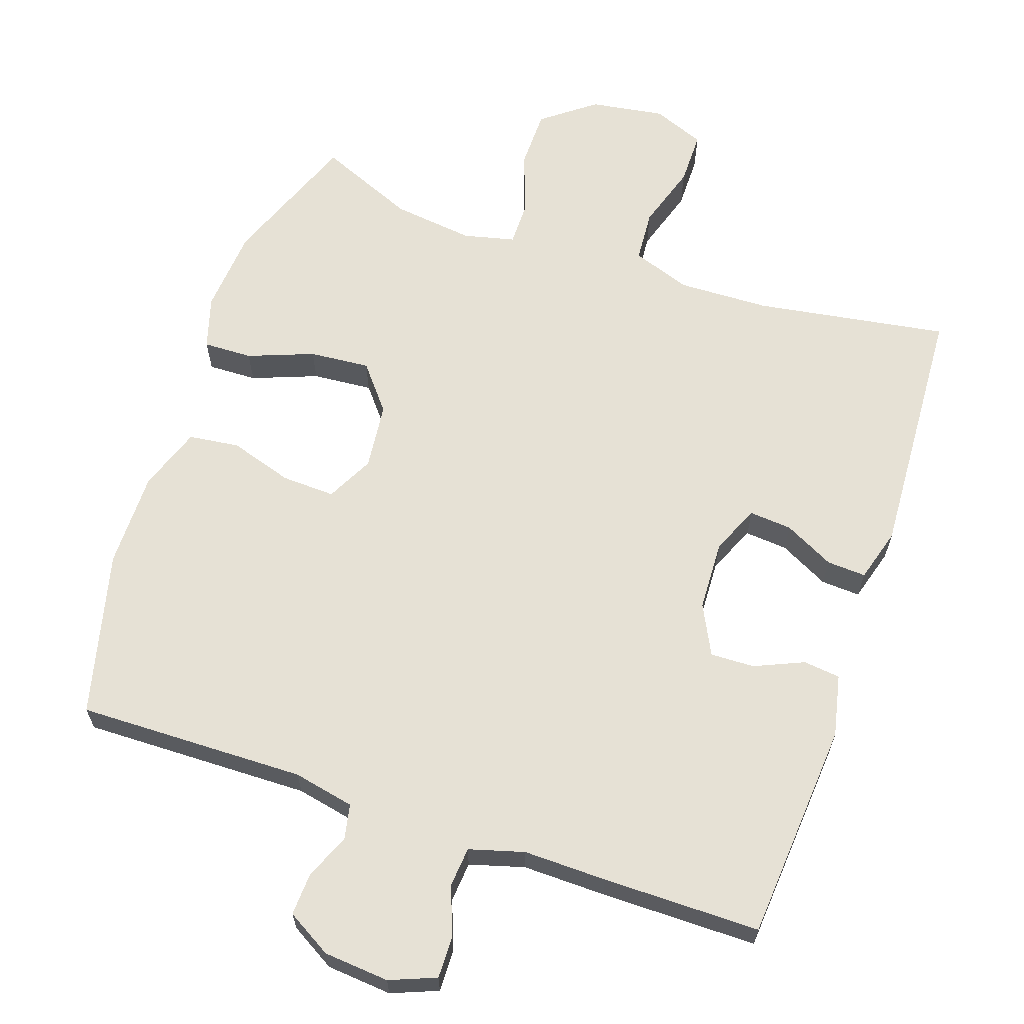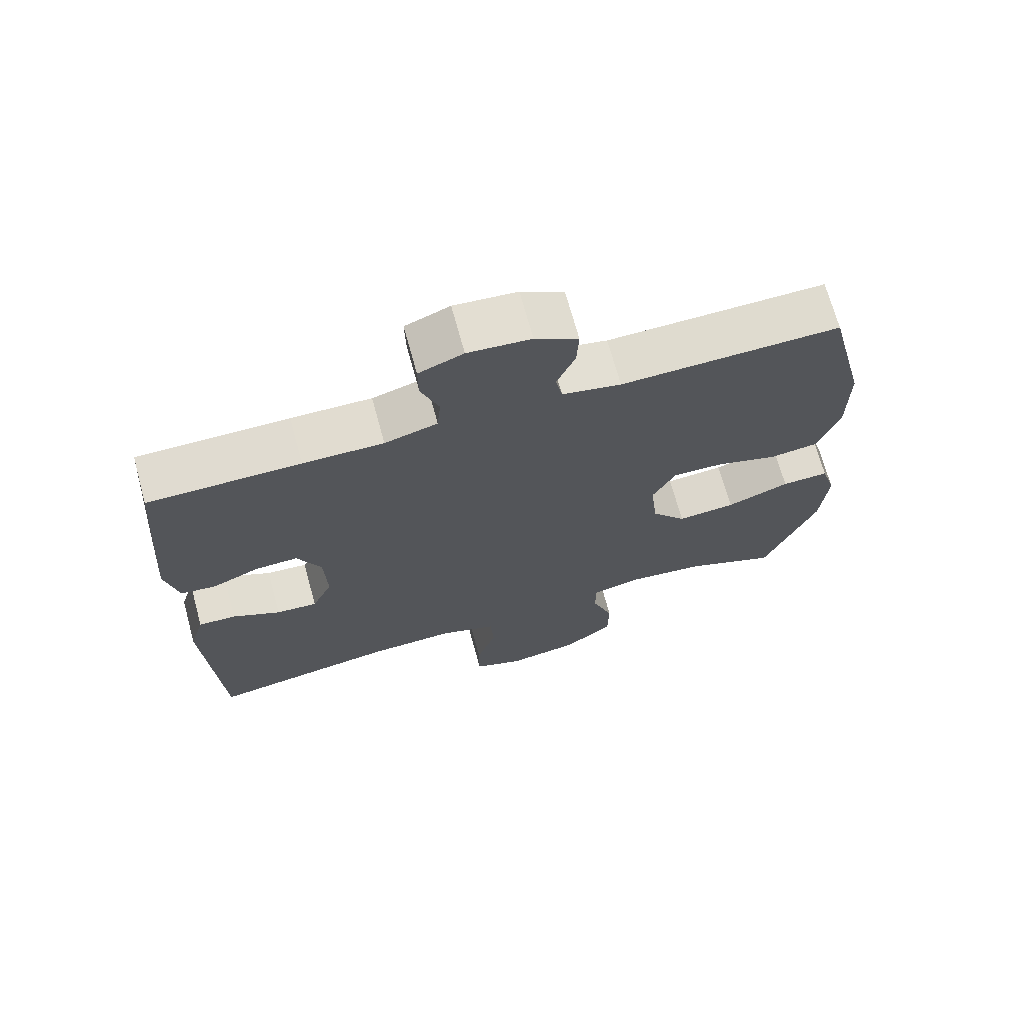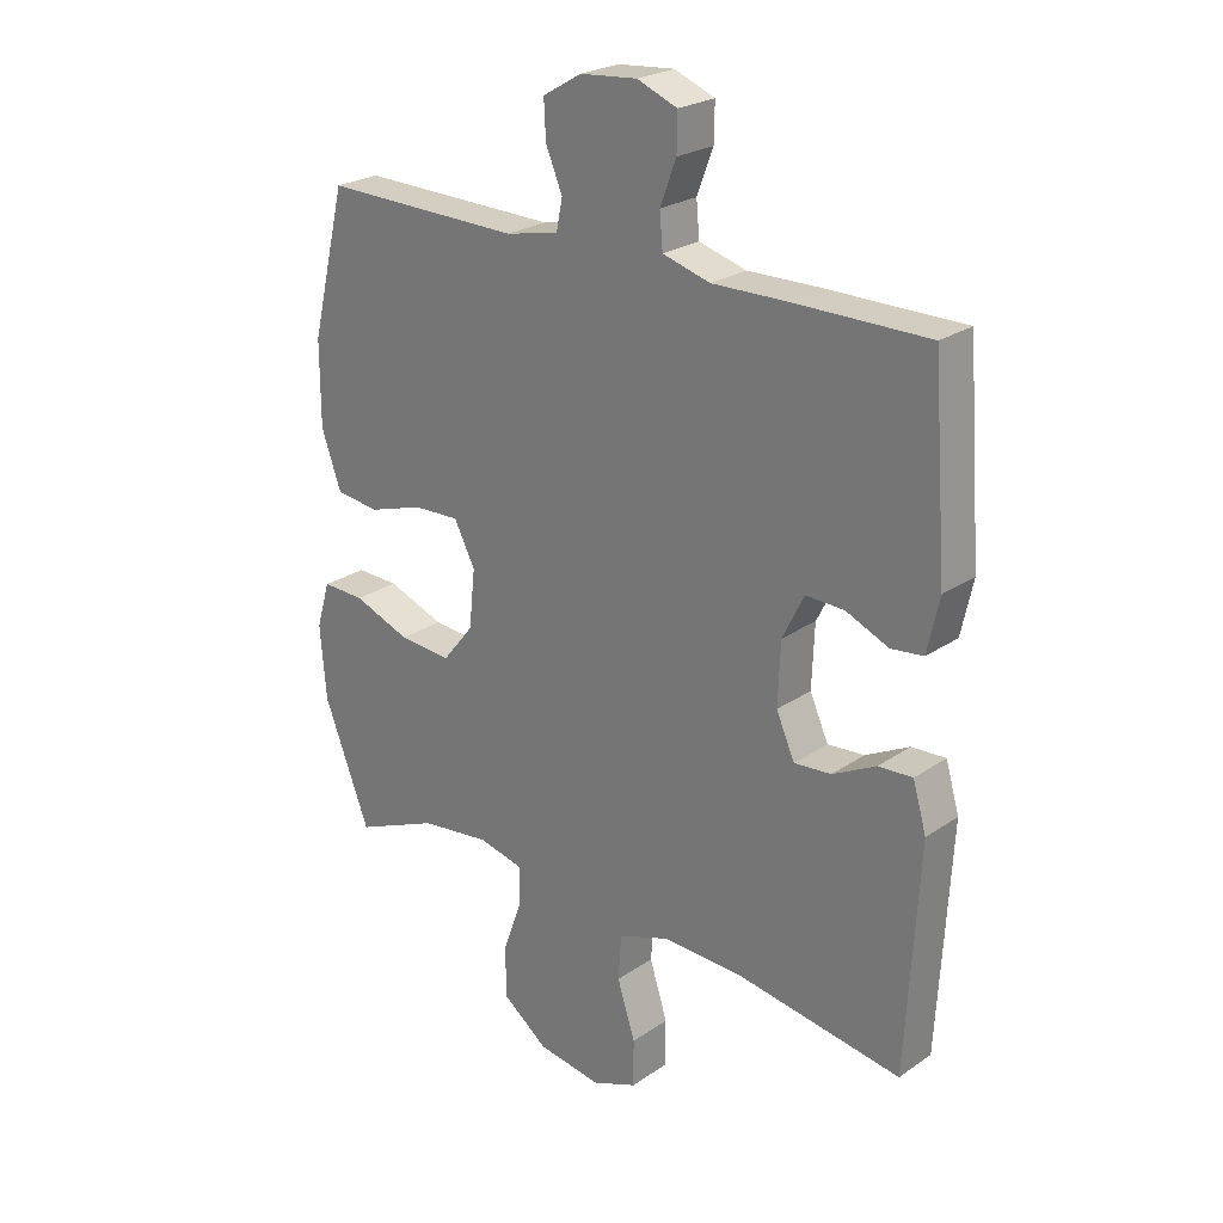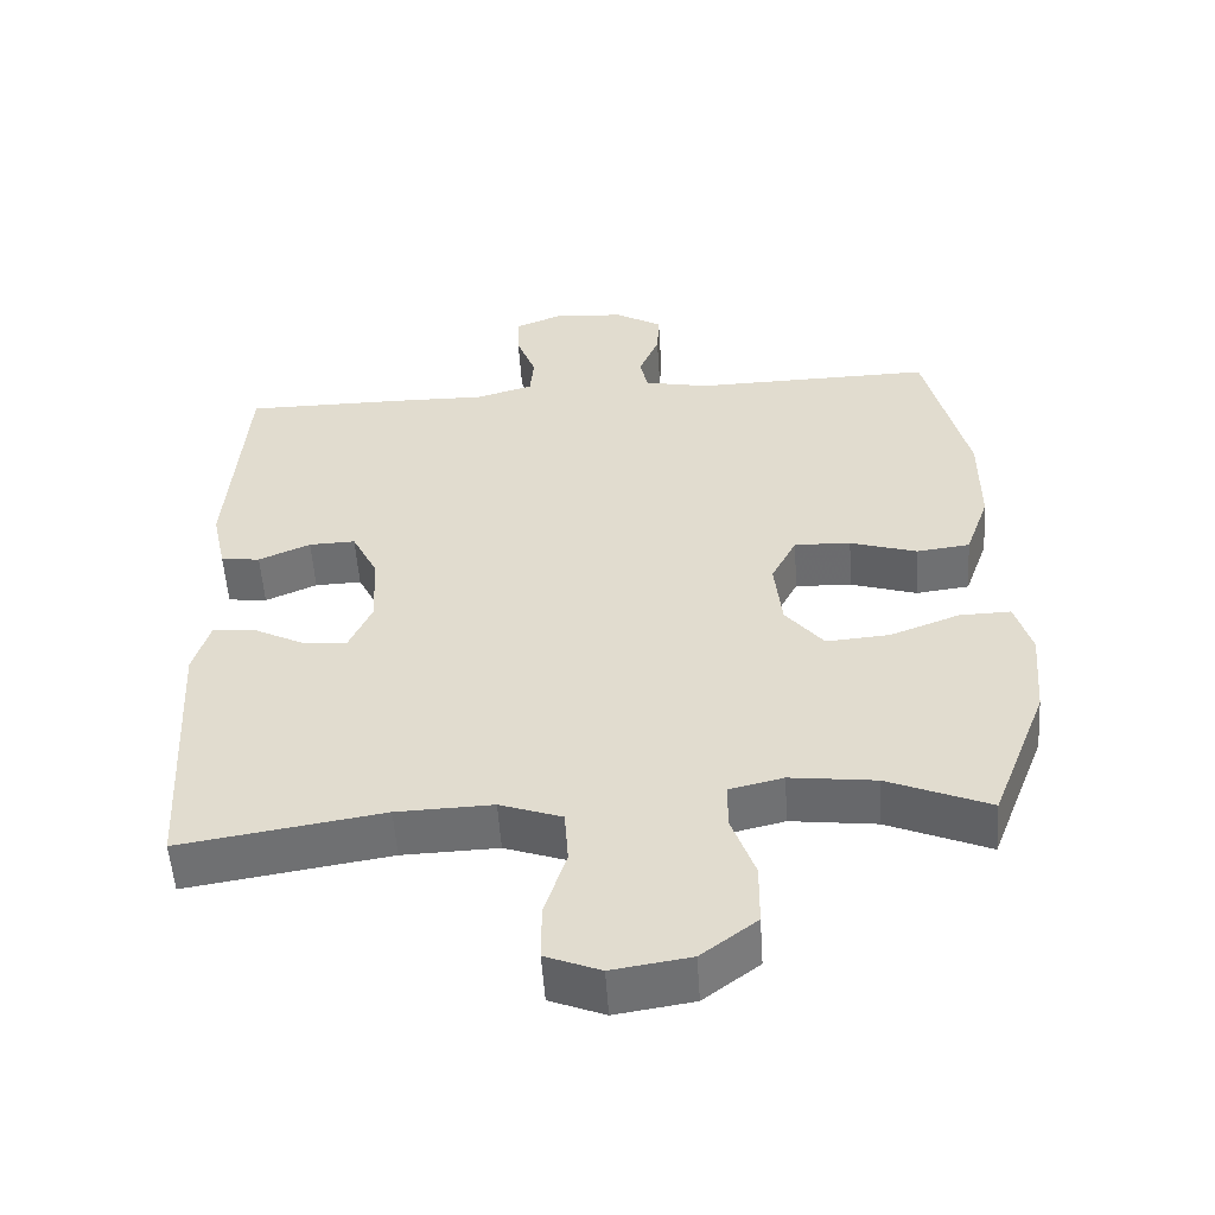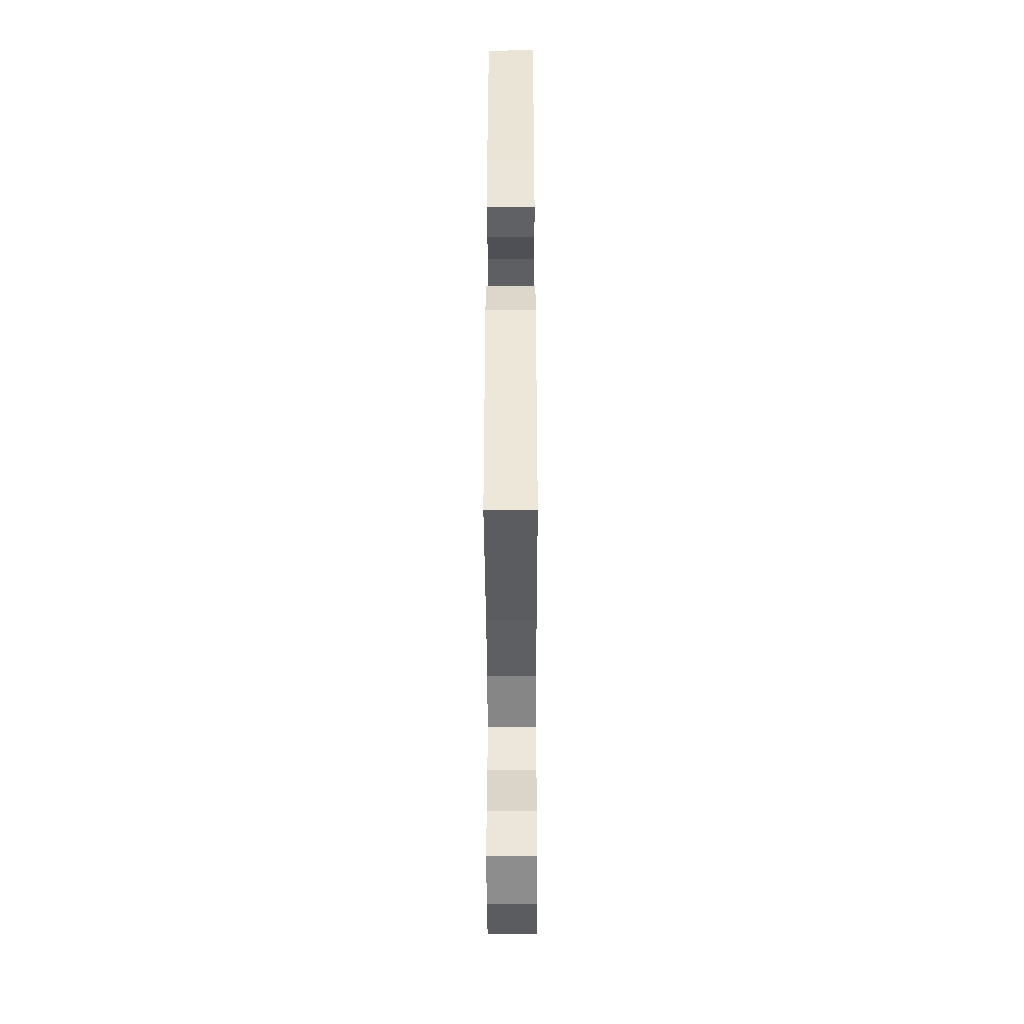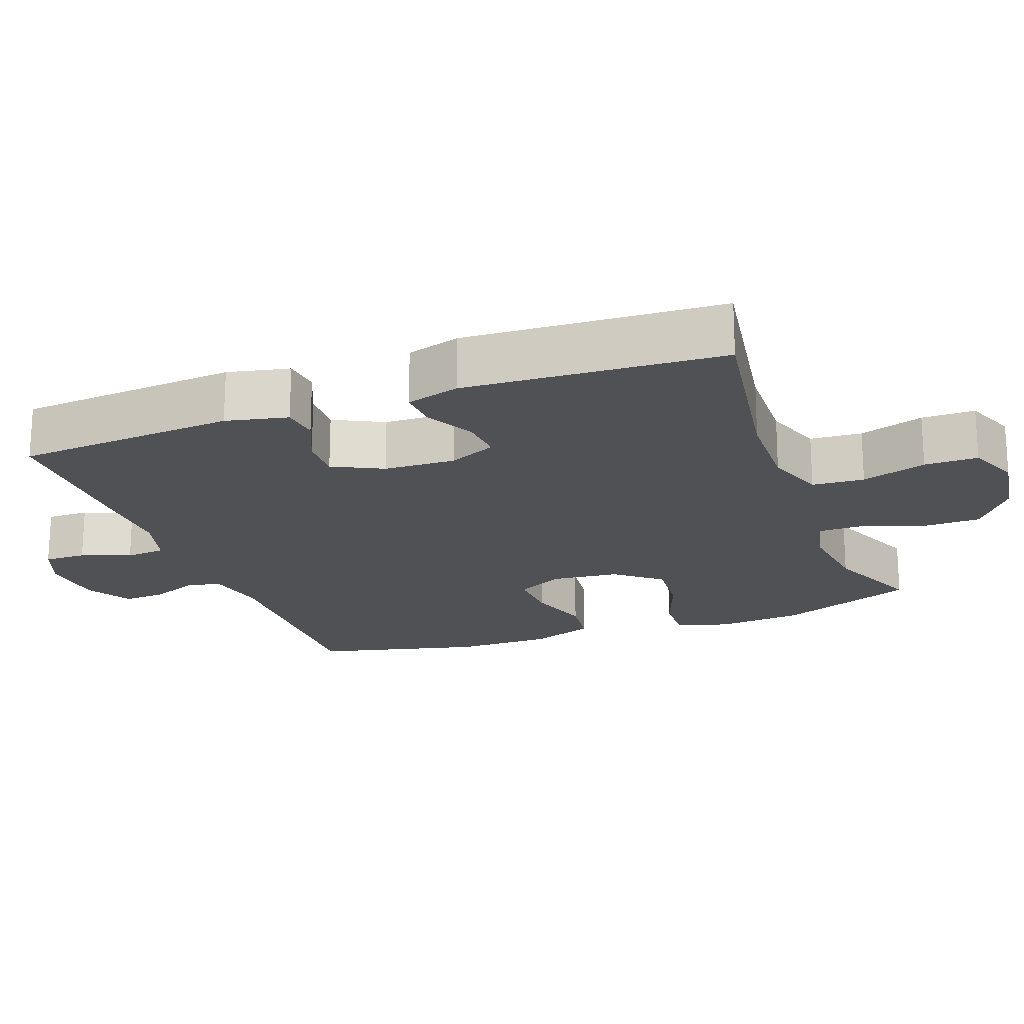
<metadata>
{"format":"obj","ext":"obj","renderer":"f3d","projection":"perspective","resolution":1024,"background":"white","views":[{"elev":64.1,"azim":18.8,"up":"+Y"},{"elev":69.9,"azim":164.7,"up":"+Z"},{"elev":24.3,"azim":41.8,"up":"+Z"},{"elev":-53.9,"azim":-176.3,"up":"+Z"},{"elev":-42.9,"azim":90.2,"up":"+Z"},{"elev":-19.9,"azim":110.3,"up":"+Y"}]}
</metadata>
<code>
v 0.5 0.07 0.5
v 0.524 0.07 0.191
v 0.505 0.07 0.104
v 0.453 0.07 0.098
v 0.384 0.07 0.128
v 0.322 0.07 0.13
v 0.287 0.07 0.06
v 0.283 0.07 -0.04
v 0.313 0.07 -0.107
v 0.373 0.07 -0.102
v 0.443 0.07 -0.066
v 0.498 0.07 -0.063
v 0.52 0.07 -0.138
v 0.5 0.07 -0.5
v 0.23 0.07 -0.457
v 0.102 0.07 -0.453
v 0.019 0.07 -0.482
v 0.014 0.07 -0.555
v 0.043 0.07 -0.646
v 0.043 0.07 -0.721
v -0.03 0.07 -0.75
v -0.134 0.07 -0.734
v -0.208 0.07 -0.678
v -0.209 0.07 -0.595
v -0.178 0.07 -0.508
v -0.178 0.07 -0.446
v -0.25 0.07 -0.429
v -0.364 0.07 -0.443
v -0.5 0.07 -0.5
v -0.575 0.07 -0.307
v -0.585 0.07 -0.188
v -0.563 0.07 -0.114
v -0.494 0.07 -0.116
v -0.402 0.07 -0.151
v -0.317 0.07 -0.158
v -0.266 0.07 -0.095
v -0.256 0.07 -0.001
v -0.29 0.07 0.065
v -0.365 0.07 0.062
v -0.454 0.07 0.034
v -0.525 0.07 0.043
v -0.557 0.07 0.133
v -0.557 0.07 0.268
v -0.5 0.07 0.5
v -0.179 0.07 0.494
v -0.093 0.07 0.512
v -0.083 0.07 0.561
v -0.11 0.07 0.625
v -0.113 0.07 0.685
v -0.05 0.07 0.722
v 0.042 0.07 0.73
v 0.107 0.07 0.704
v 0.106 0.07 0.645
v 0.08 0.07 0.576
v 0.085 0.07 0.52
v 0.162 0.07 0.498
v 0.279 0.07 0.5
v 0.5 0 0.5
v 0.524 0 0.191
v 0.505 0 0.104
v 0.453 0 0.098
v 0.384 0 0.128
v 0.322 0 0.13
v 0.287 0 0.06
v 0.283 0 -0.04
v 0.313 0 -0.107
v 0.373 0 -0.102
v 0.443 0 -0.066
v 0.498 0 -0.063
v 0.52 0 -0.138
v 0.5 0 -0.5
v 0.23 0 -0.457
v 0.102 0 -0.453
v 0.019 0 -0.482
v 0.014 0 -0.555
v 0.043 0 -0.646
v 0.043 0 -0.721
v -0.03 0 -0.75
v -0.134 0 -0.734
v -0.208 0 -0.678
v -0.209 0 -0.595
v -0.178 0 -0.508
v -0.178 0 -0.446
v -0.25 0 -0.429
v -0.364 0 -0.443
v -0.5 0 -0.5
v -0.575 0 -0.307
v -0.585 0 -0.188
v -0.563 0 -0.114
v -0.494 0 -0.116
v -0.402 0 -0.151
v -0.317 0 -0.158
v -0.266 0 -0.095
v -0.256 0 -0.001
v -0.29 0 0.065
v -0.365 0 0.062
v -0.454 0 0.034
v -0.525 0 0.043
v -0.557 0 0.133
v -0.557 0 0.268
v -0.5 0 0.5
v -0.179 0 0.494
v -0.093 0 0.512
v -0.083 0 0.561
v -0.11 0 0.625
v -0.113 0 0.685
v -0.05 0 0.722
v 0.042 0 0.73
v 0.107 0 0.704
v 0.106 0 0.645
v 0.08 0 0.576
v 0.085 0 0.52
v 0.162 0 0.498
v 0.279 0 0.5
f 3 4 5
f 2 3 5
f 1 2 5
f 57 1 5
f 56 57 5
f 55 56 5 6
f 52 53 54
f 51 52 54
f 50 51 54
f 49 50 54
f 48 49 54
f 47 48 54
f 46 47 54 55
f 55 6 7
f 46 55 7
f 45 46 7
f 43 44 45
f 42 43 45
f 41 42 45
f 40 41 45
f 39 40 45
f 38 39 45
f 45 7 8
f 38 45 8
f 37 38 8
f 32 33 34
f 31 32 34
f 30 31 34
f 29 30 34
f 28 29 34
f 27 28 34 35
f 26 27 35 36
f 23 24 25
f 22 23 25
f 21 22 25
f 20 21 25
f 19 20 25
f 18 19 25
f 17 18 25 26
f 37 8 9
f 36 37 9
f 26 36 9
f 17 26 9
f 16 17 9
f 13 14 15
f 12 13 15
f 11 12 15
f 10 11 15
f 9 10 15 16
f 62 61 60
f 62 60 59
f 62 59 58
f 62 58 114
f 62 114 113
f 63 62 113 112
f 111 110 109
f 111 109 108
f 111 108 107
f 111 107 106
f 111 106 105
f 111 105 104
f 112 111 104 103
f 64 63 112
f 64 112 103
f 64 103 102
f 102 101 100
f 102 100 99
f 102 99 98
f 102 98 97
f 102 97 96
f 102 96 95
f 65 64 102
f 65 102 95
f 65 95 94
f 91 90 89
f 91 89 88
f 91 88 87
f 91 87 86
f 91 86 85
f 92 91 85 84
f 93 92 84 83
f 82 81 80
f 82 80 79
f 82 79 78
f 82 78 77
f 82 77 76
f 82 76 75
f 83 82 75 74
f 66 65 94
f 66 94 93
f 66 93 83
f 66 83 74
f 66 74 73
f 72 71 70
f 72 70 69
f 72 69 68
f 72 68 67
f 73 72 67 66
f 1 58 59 2
f 2 59 60 3
f 3 60 61 4
f 4 61 62 5
f 5 62 63 6
f 6 63 64 7
f 7 64 65 8
f 8 65 66 9
f 9 66 67 10
f 10 67 68 11
f 11 68 69 12
f 12 69 70 13
f 13 70 71 14
f 14 71 72 15
f 15 72 73 16
f 16 73 74 17
f 17 74 75 18
f 18 75 76 19
f 19 76 77 20
f 20 77 78 21
f 21 78 79 22
f 22 79 80 23
f 23 80 81 24
f 24 81 82 25
f 25 82 83 26
f 26 83 84 27
f 27 84 85 28
f 28 85 86 29
f 29 86 87 30
f 30 87 88 31
f 31 88 89 32
f 32 89 90 33
f 33 90 91 34
f 34 91 92 35
f 35 92 93 36
f 36 93 94 37
f 37 94 95 38
f 38 95 96 39
f 39 96 97 40
f 40 97 98 41
f 41 98 99 42
f 42 99 100 43
f 43 100 101 44
f 44 101 102 45
f 45 102 103 46
f 46 103 104 47
f 47 104 105 48
f 48 105 106 49
f 49 106 107 50
f 50 107 108 51
f 51 108 109 52
f 52 109 110 53
f 53 110 111 54
f 54 111 112 55
f 55 112 113 56
f 56 113 114 57
f 57 114 58 1

</code>
